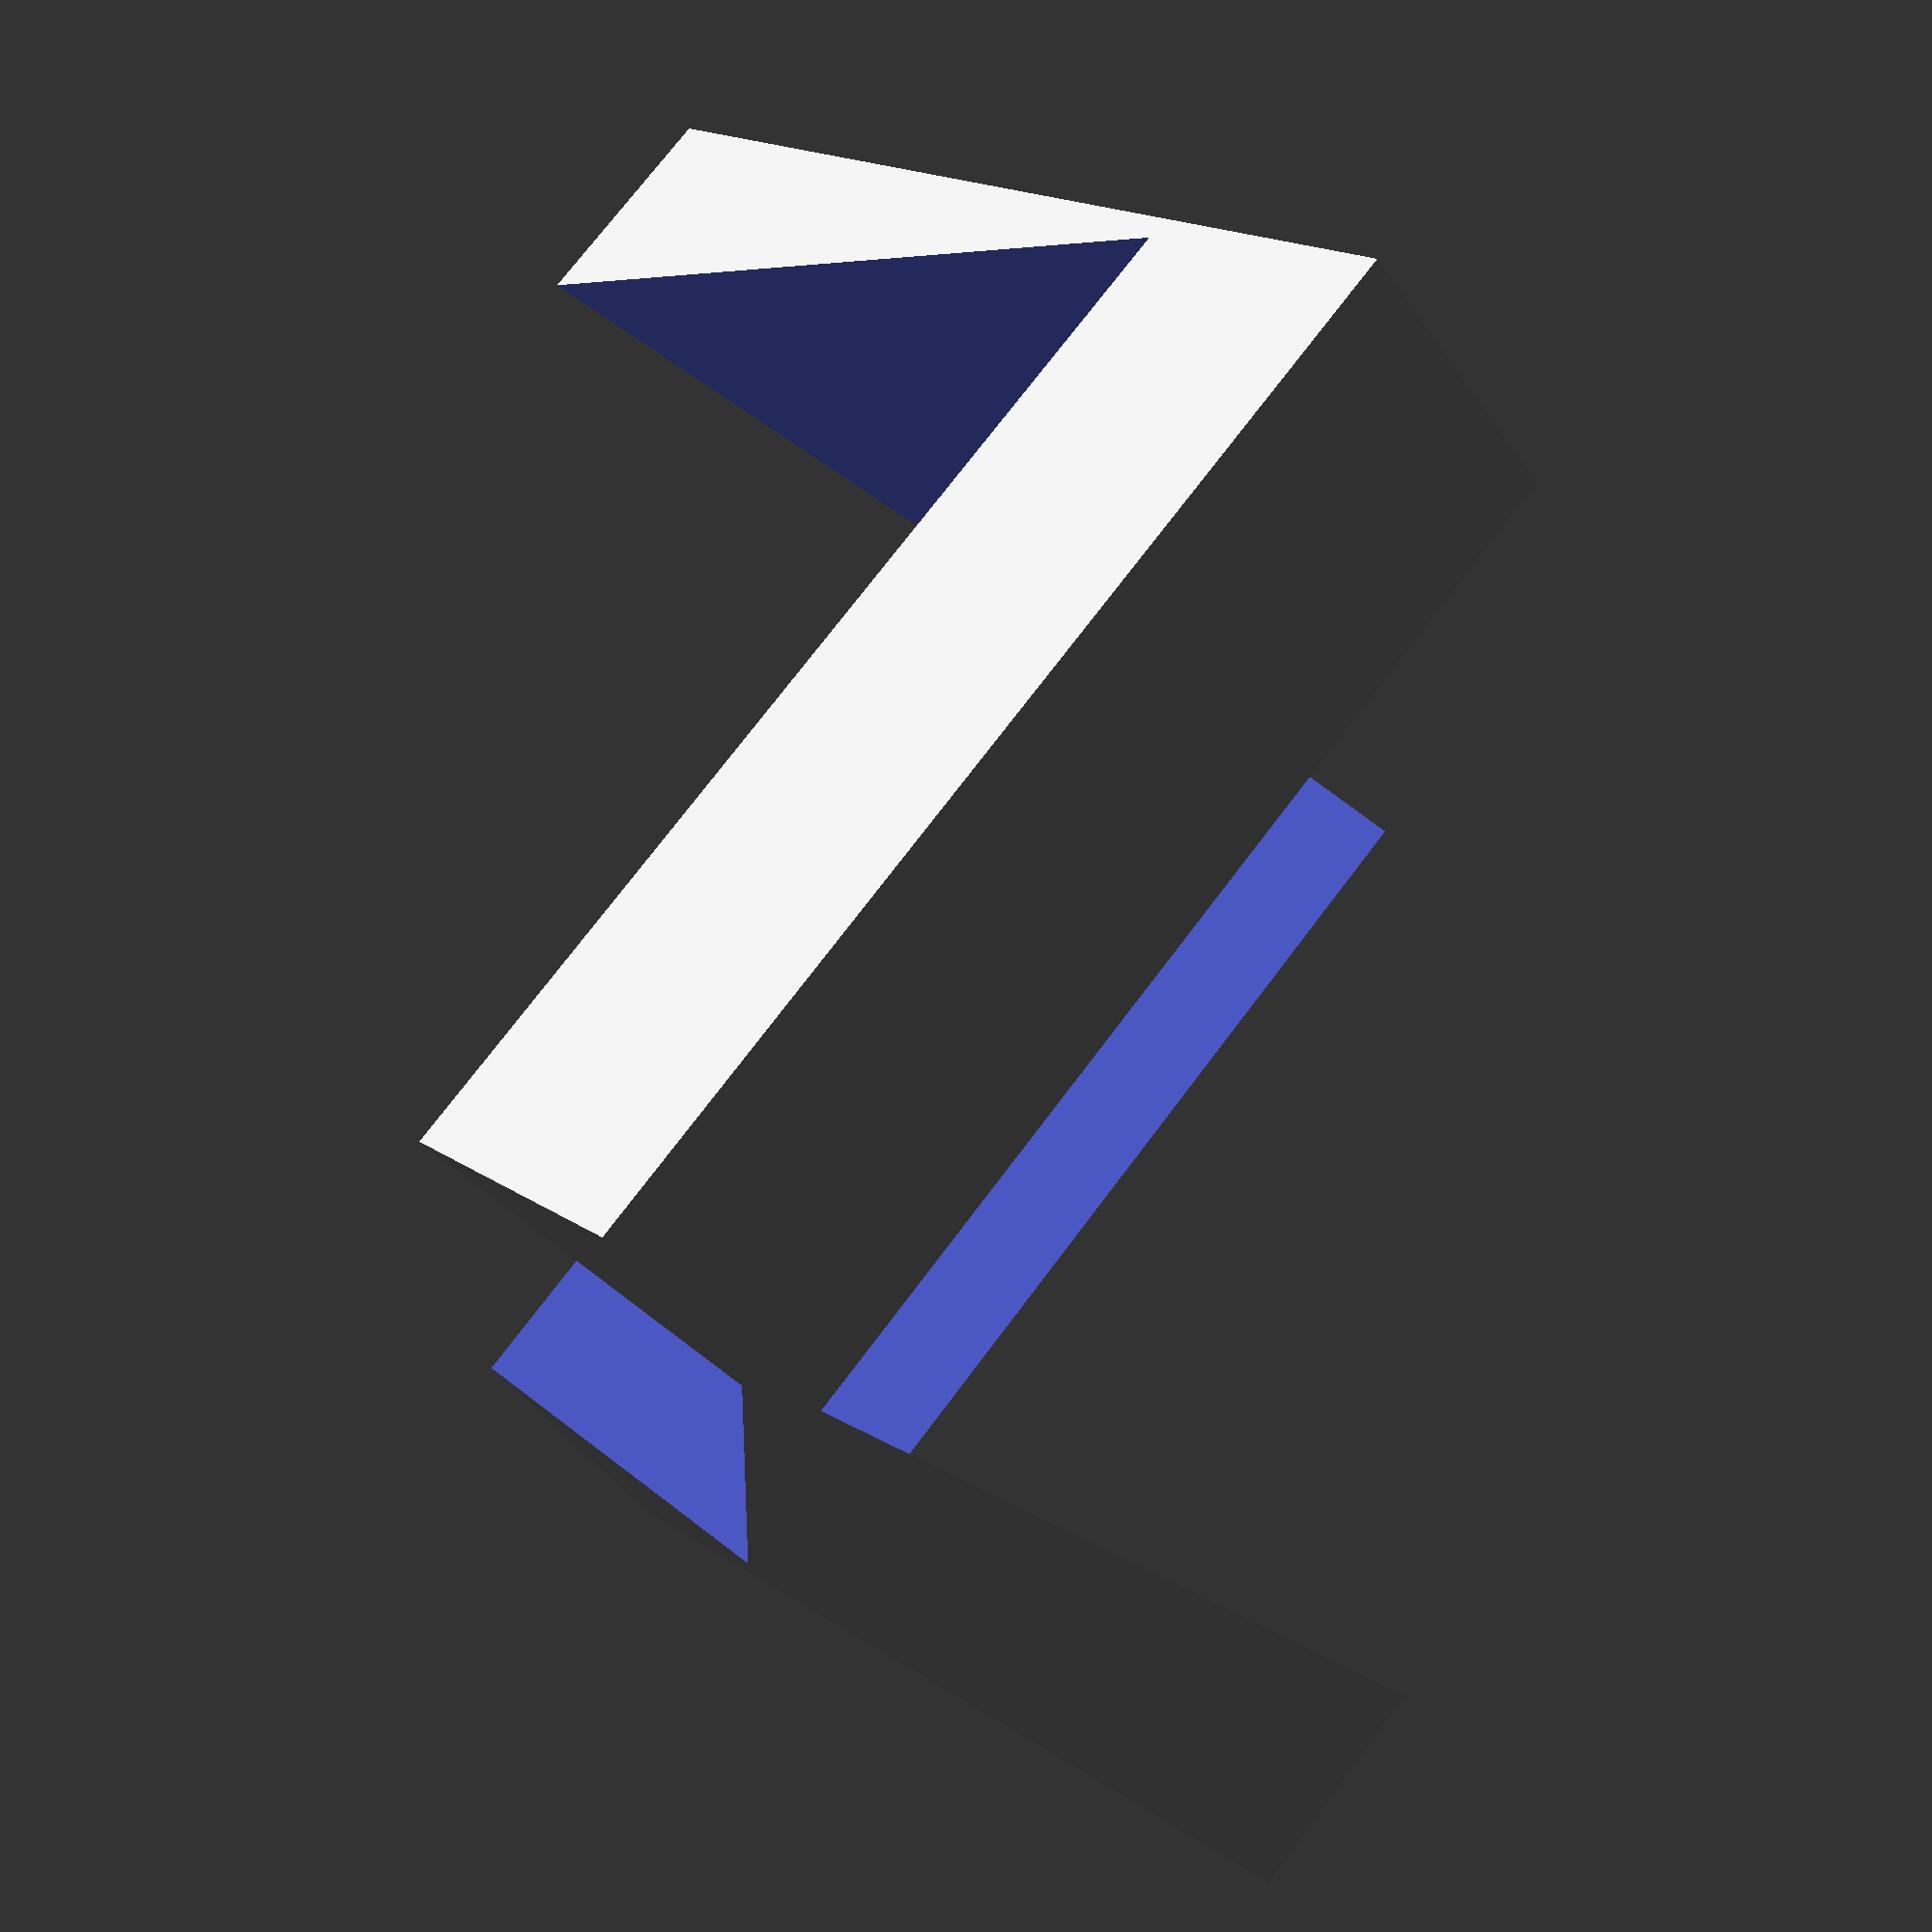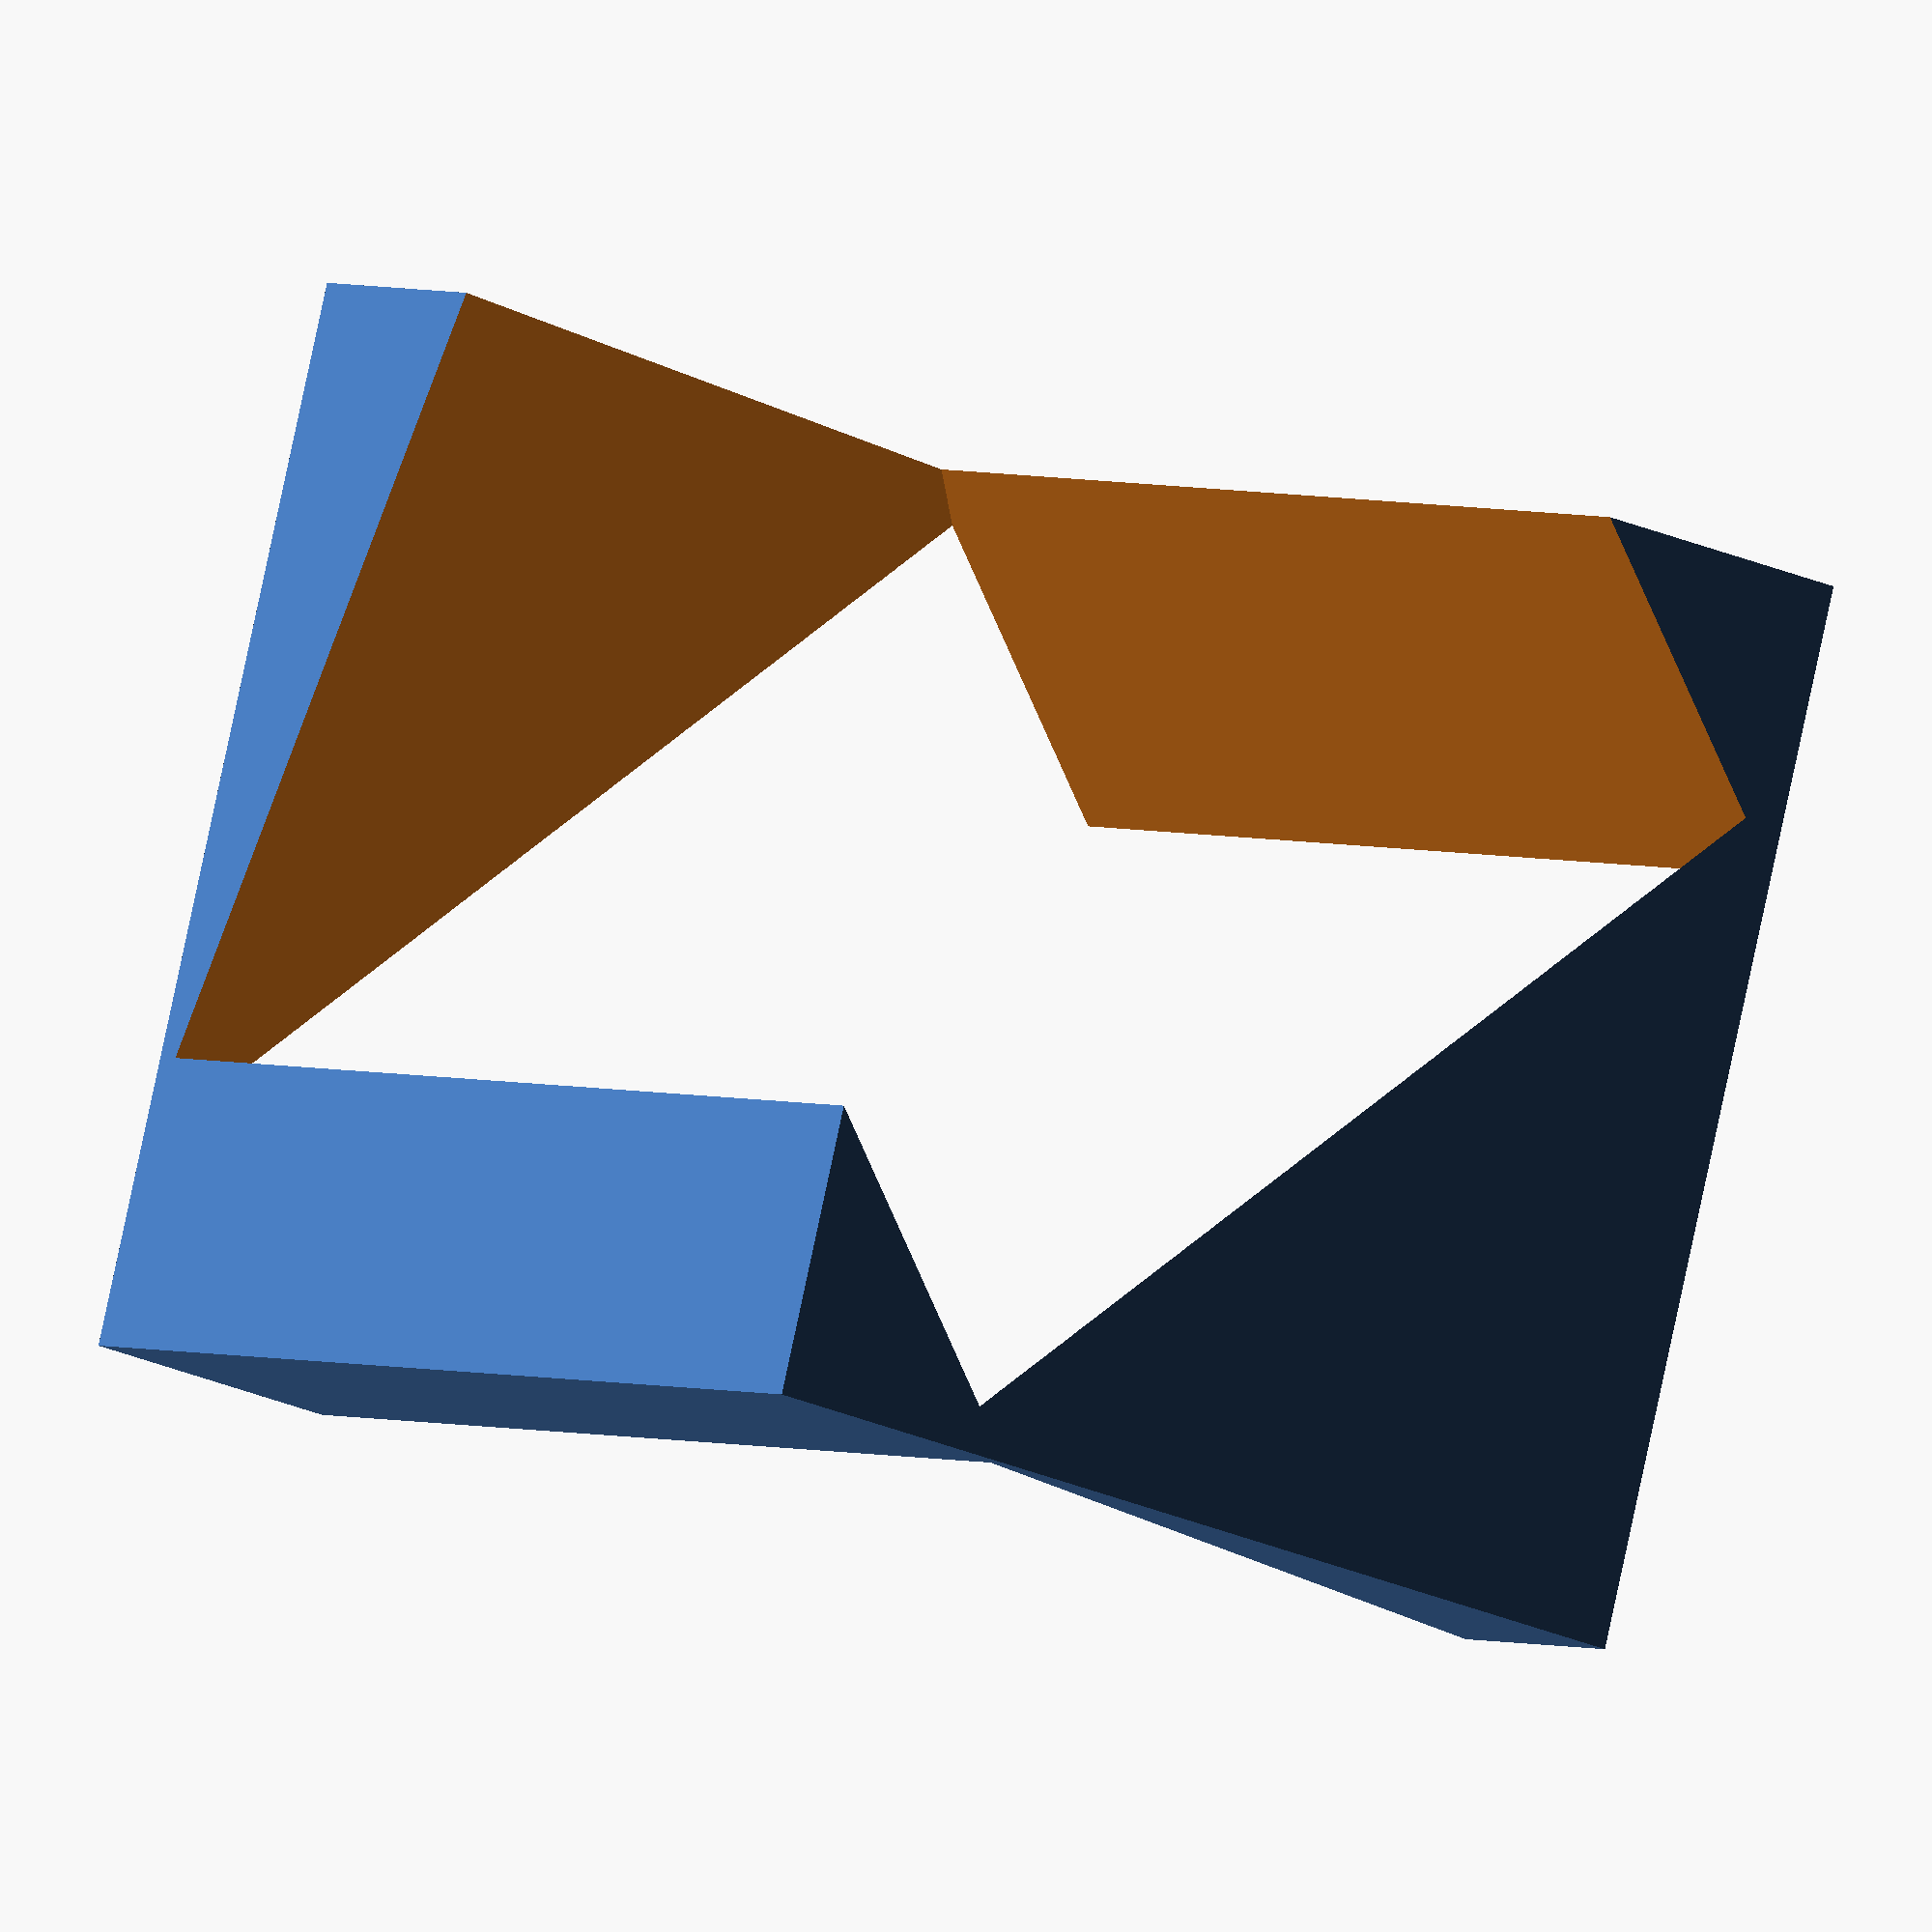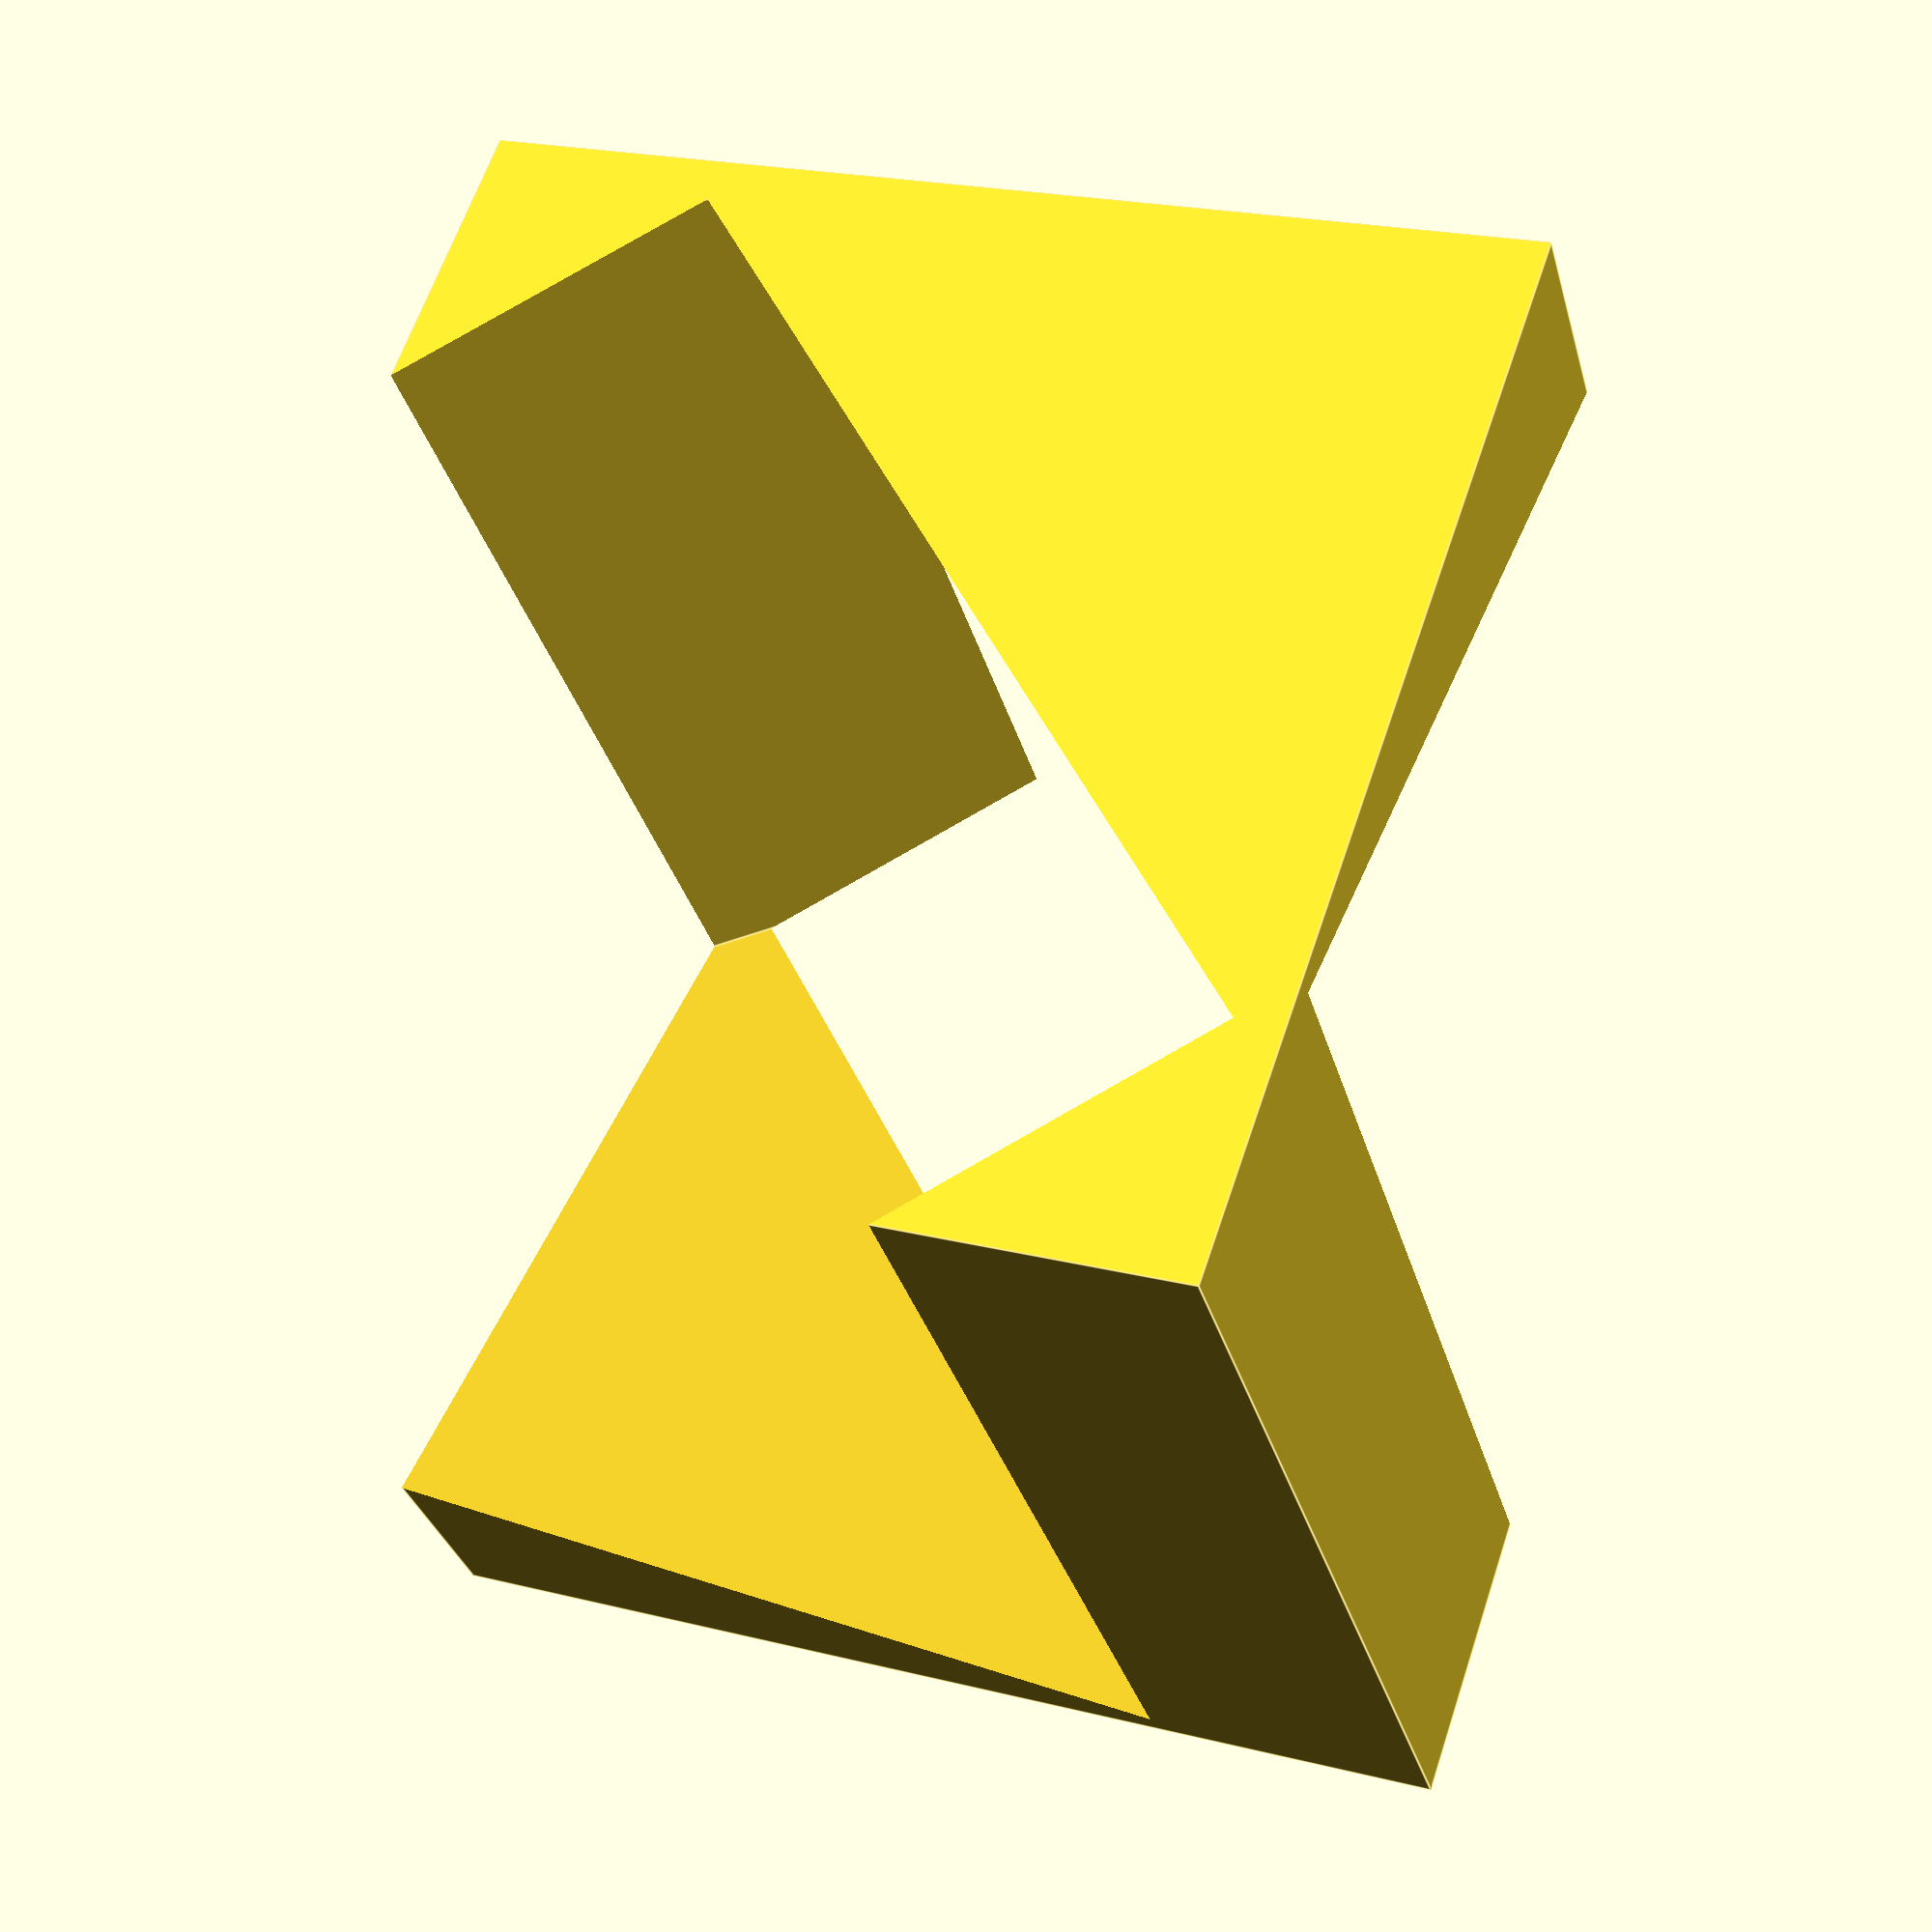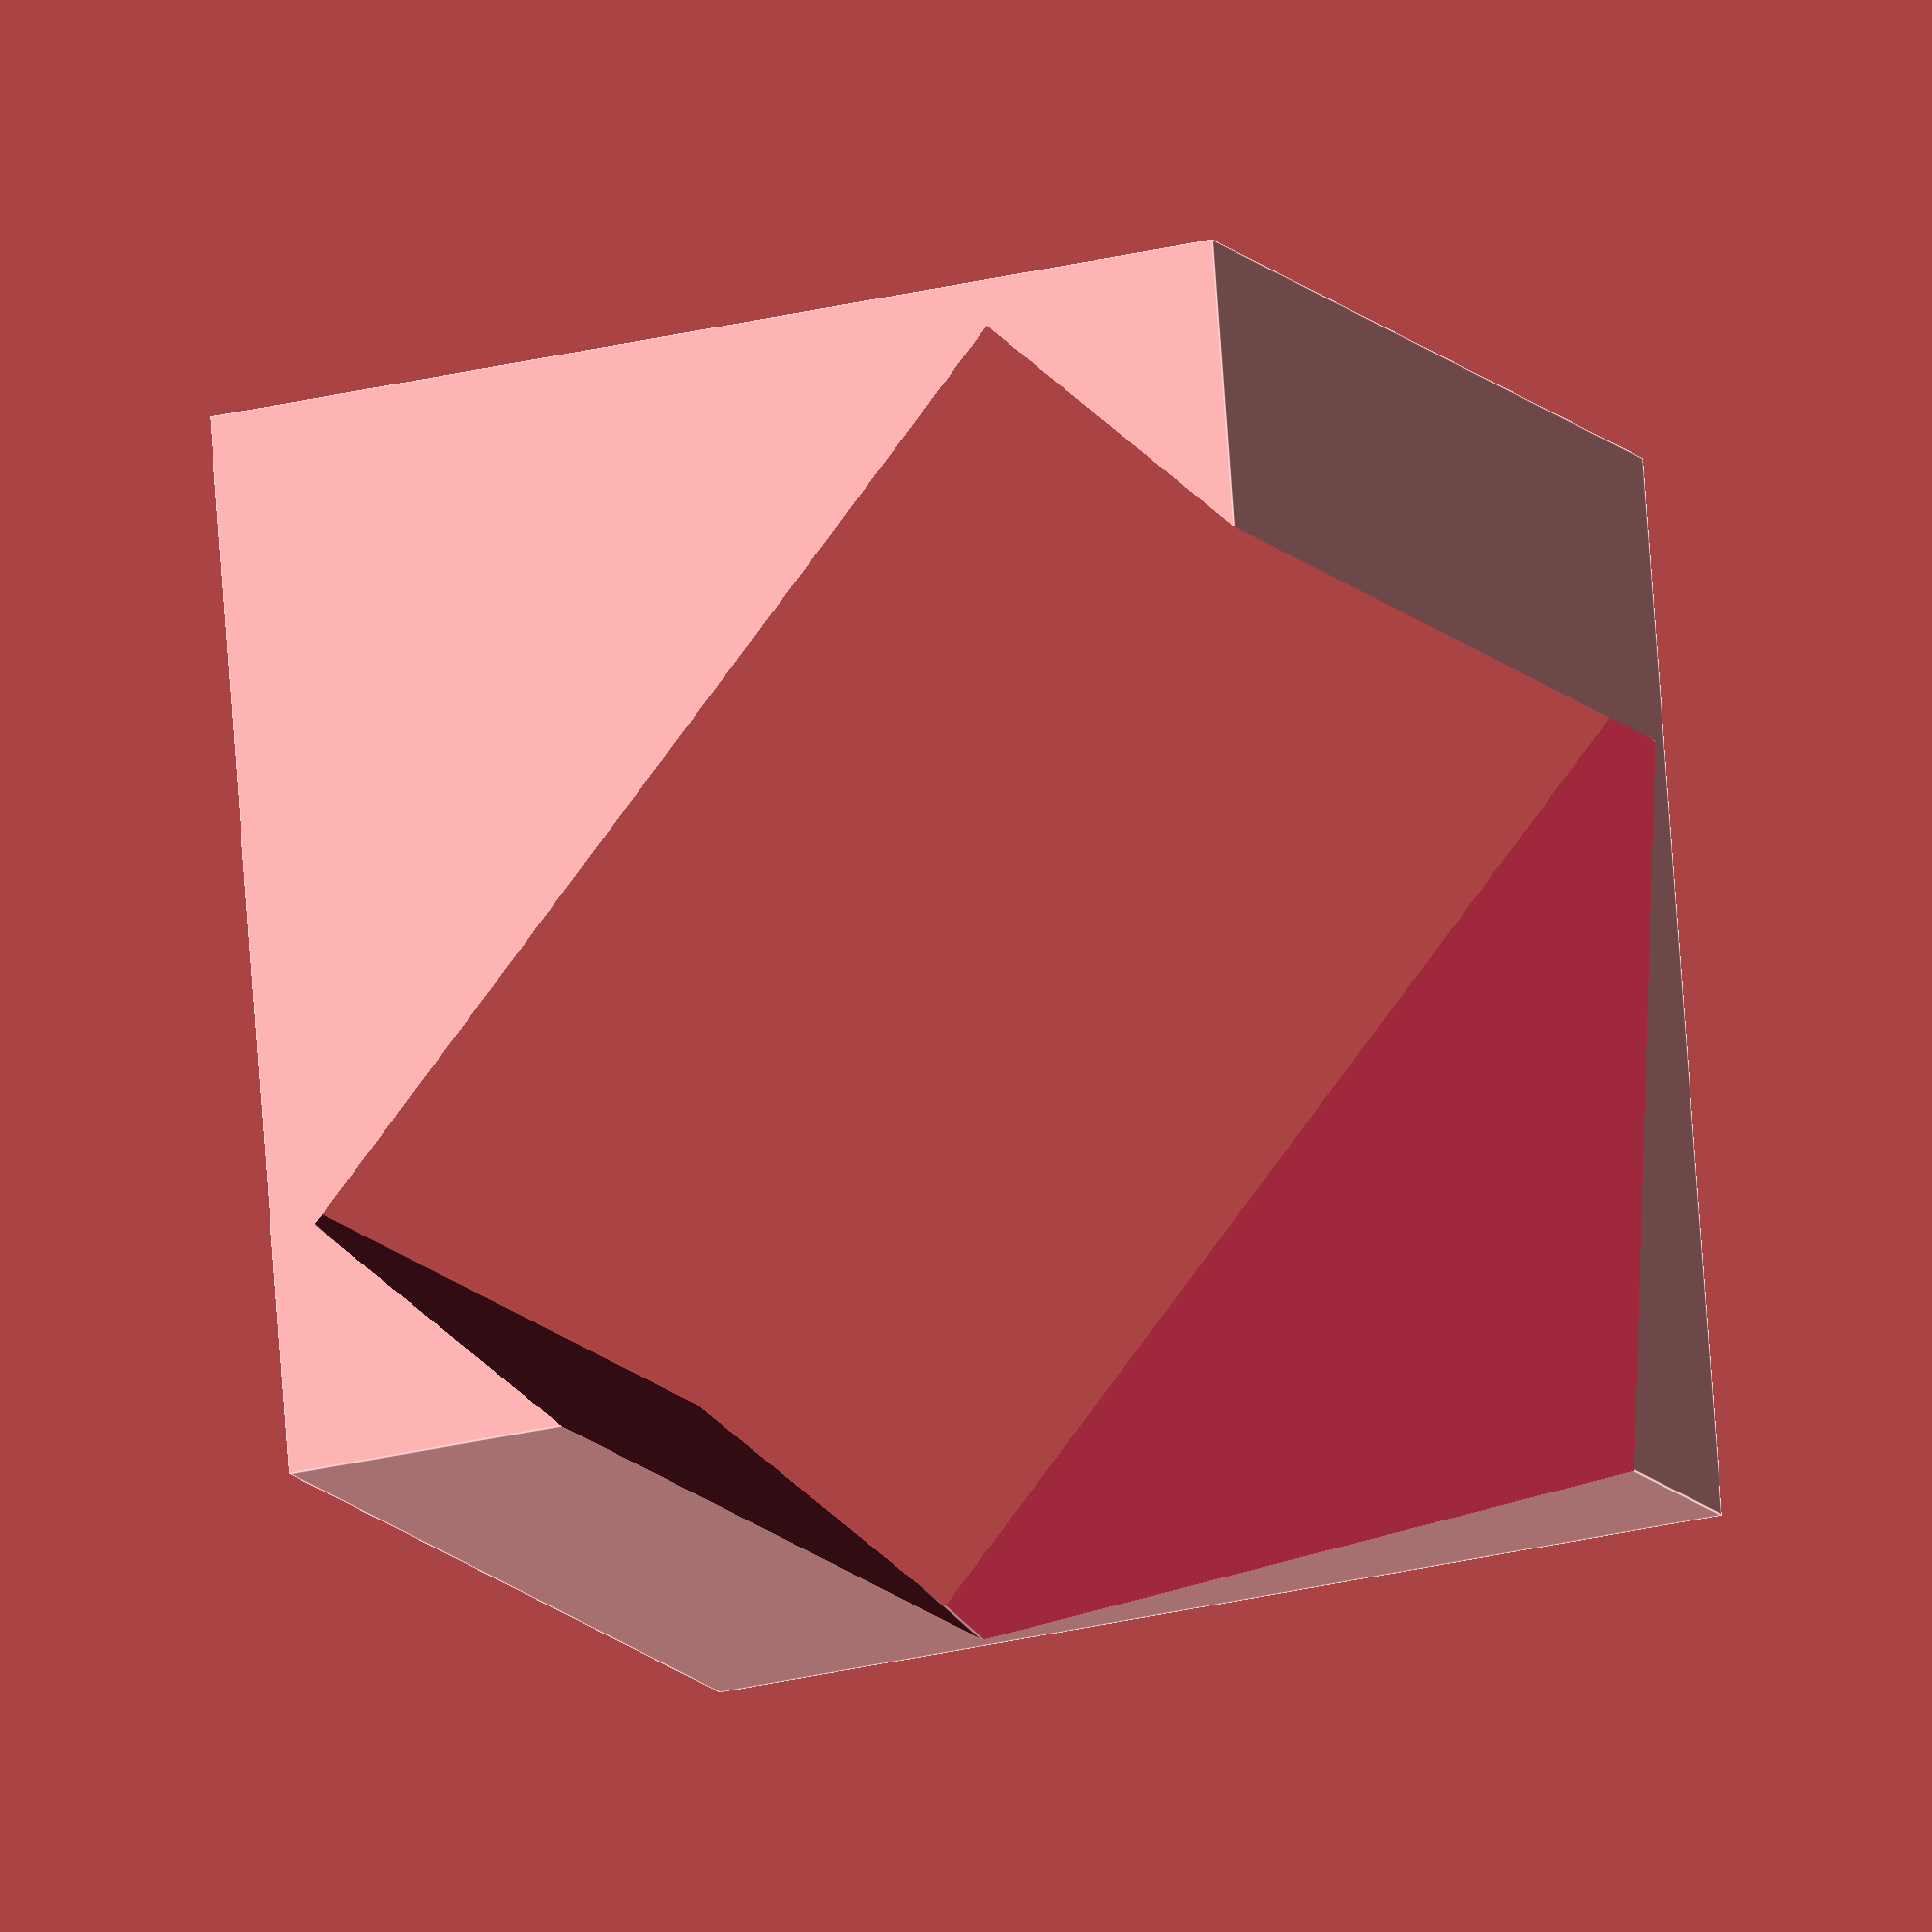
<openscad>
difference(){
translate([-.5,-.5,-.5])
cube(1,1,1);
rotate(19.4712206344907,[0,1,1])
rotate(45,[1,0,0])
translate([-.515,-.515,-5])
cube([1.03,1.03,10],center=[0,0,0]);}
</openscad>
<views>
elev=225.0 azim=315.4 roll=147.5 proj=p view=wireframe
elev=200.7 azim=161.5 roll=311.2 proj=o view=solid
elev=297.2 azim=105.4 roll=198.4 proj=p view=edges
elev=203.9 azim=10.4 roll=66.4 proj=o view=edges
</views>
